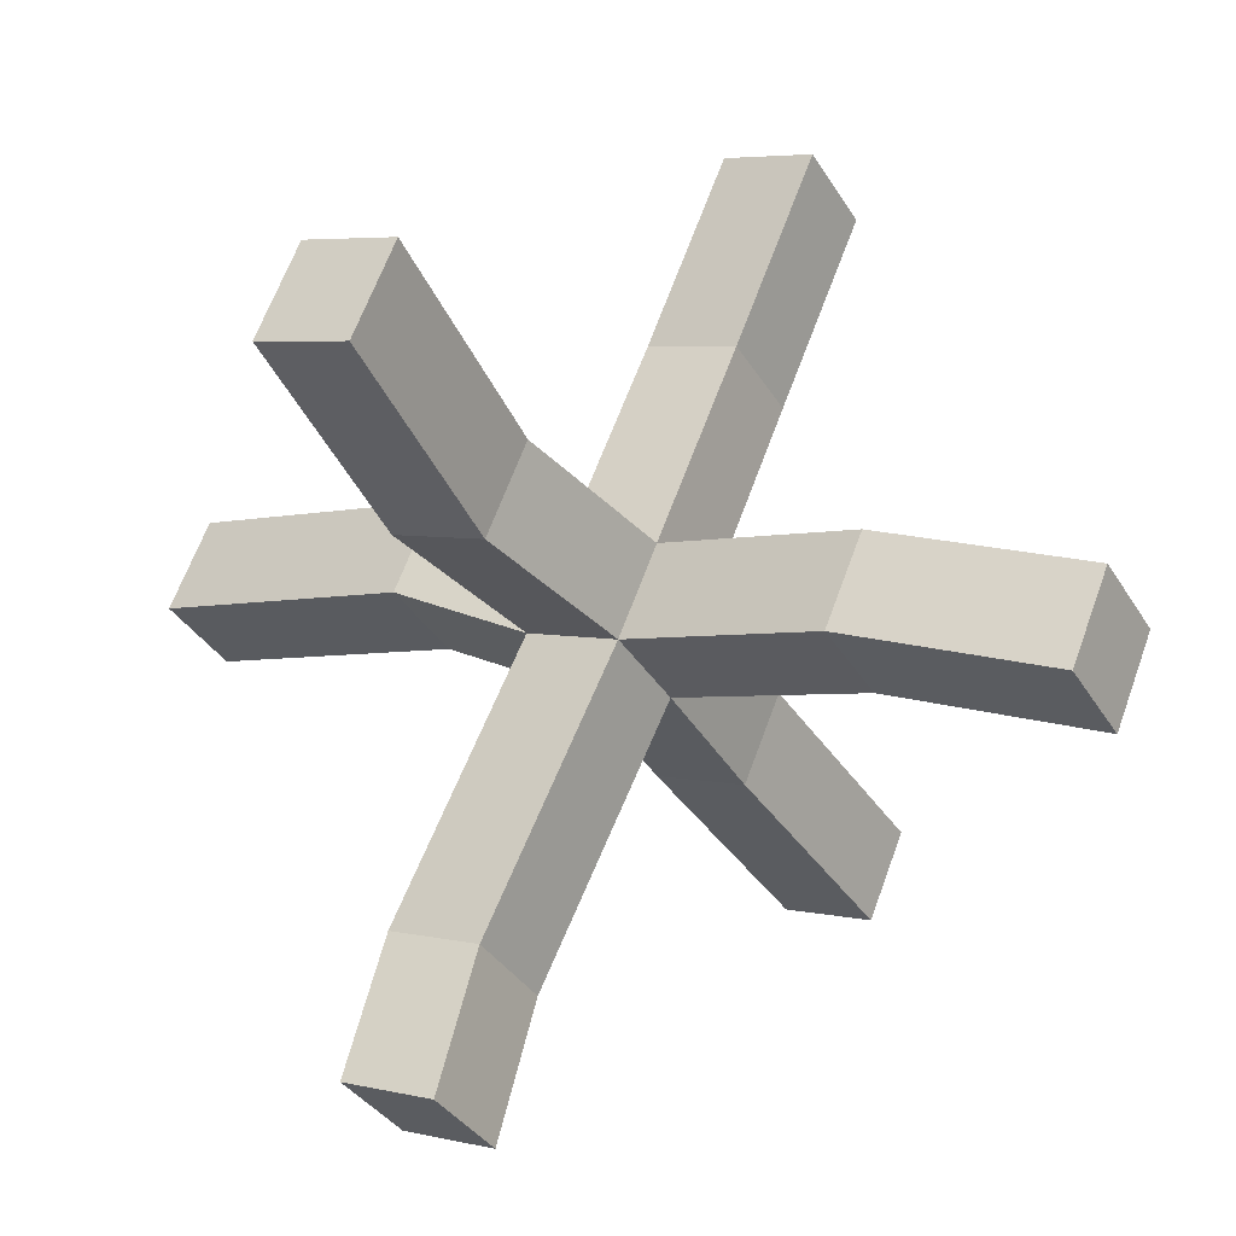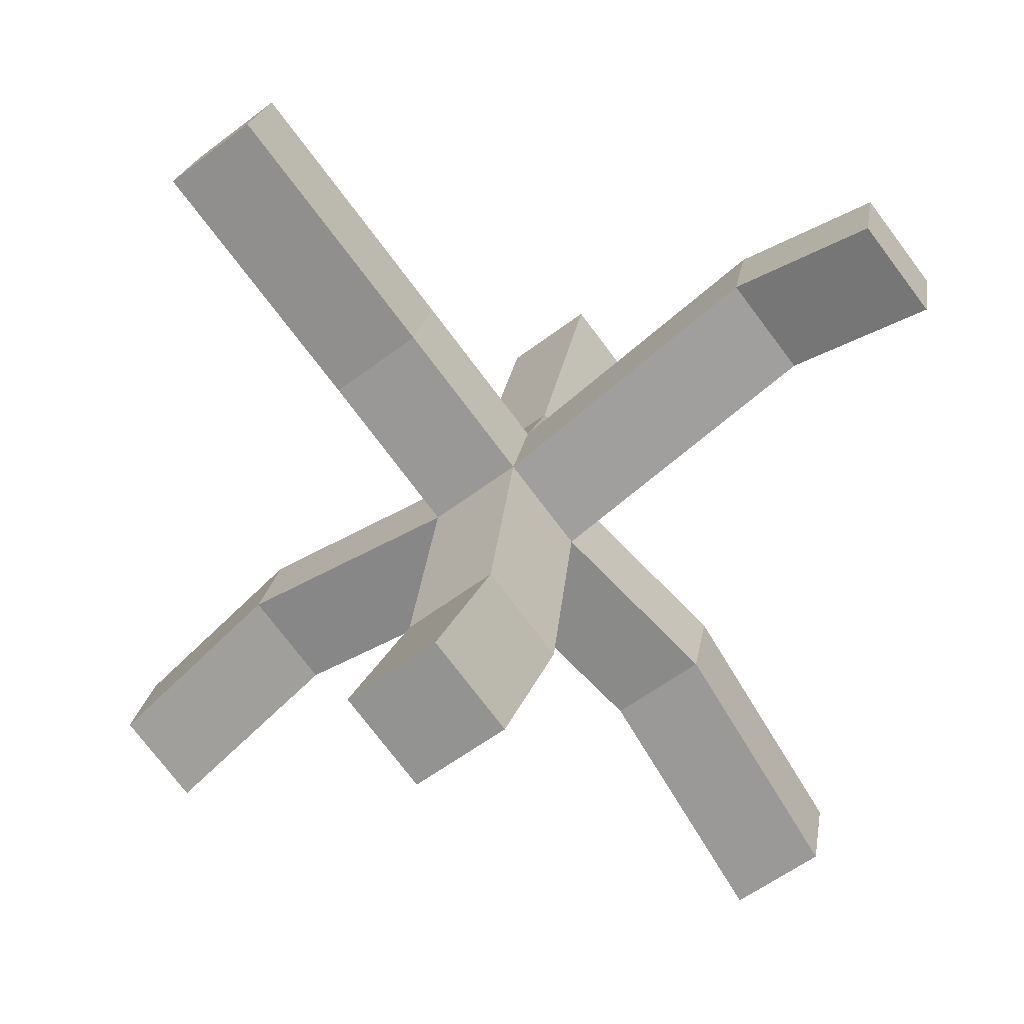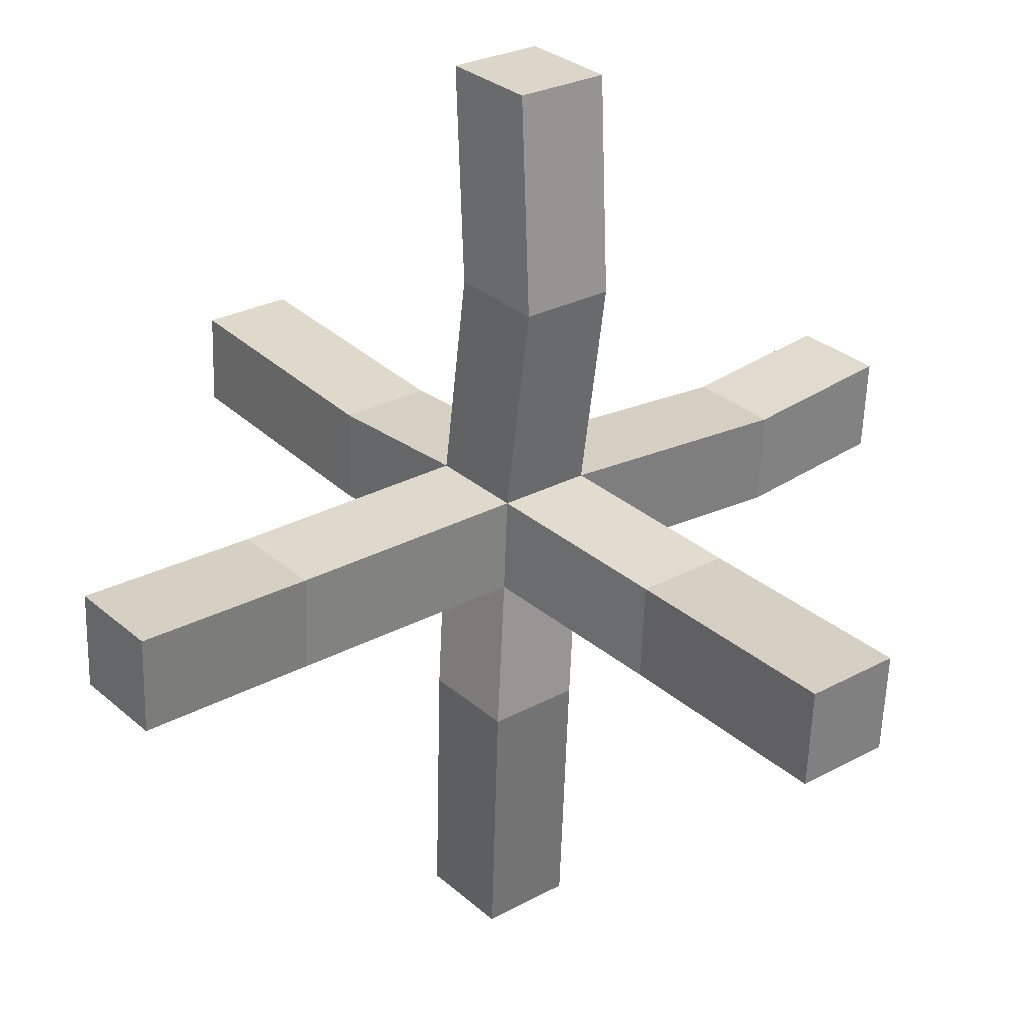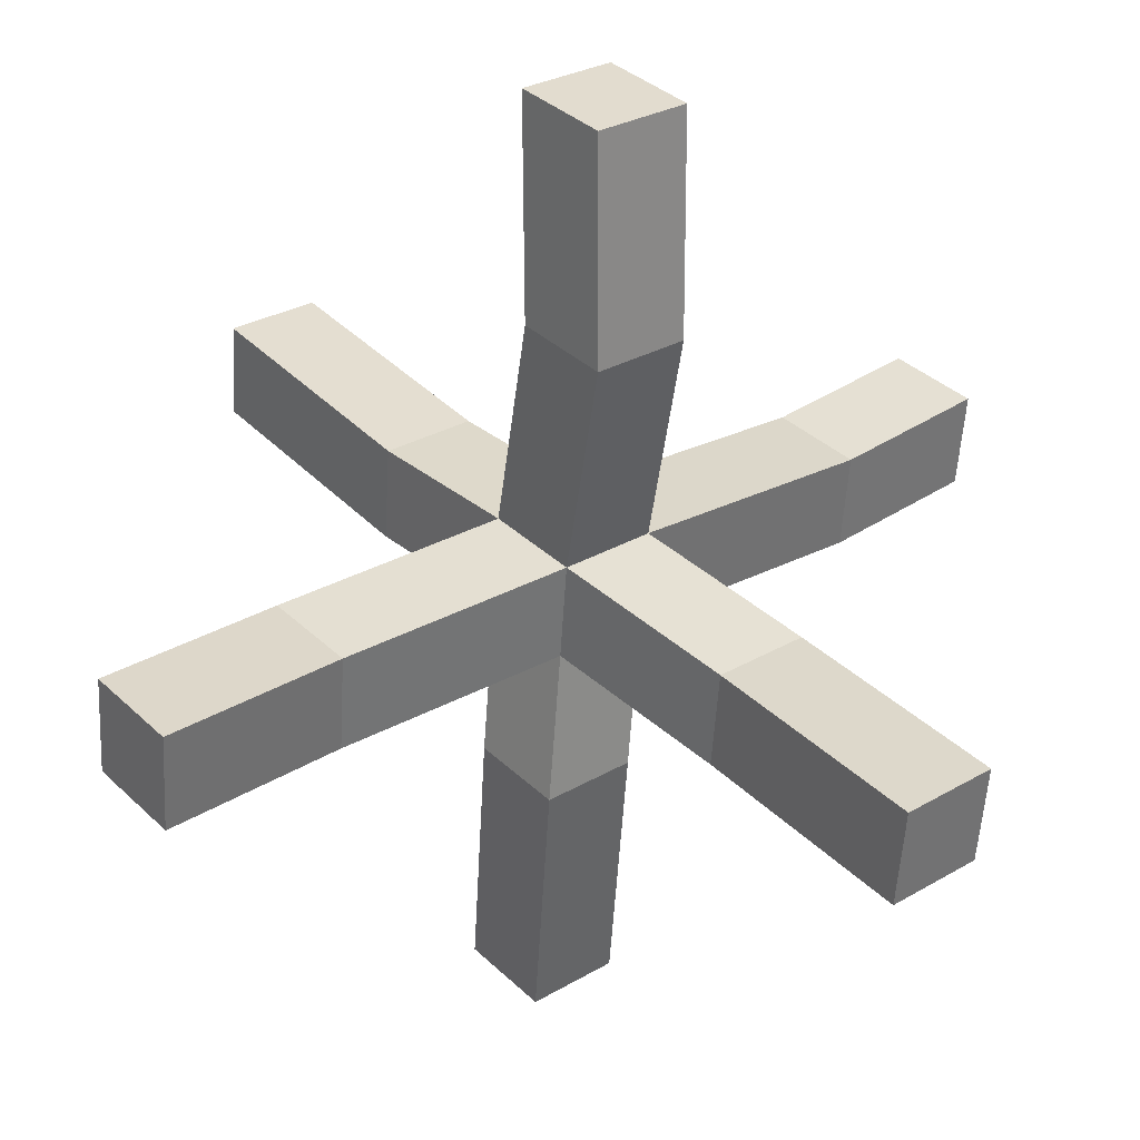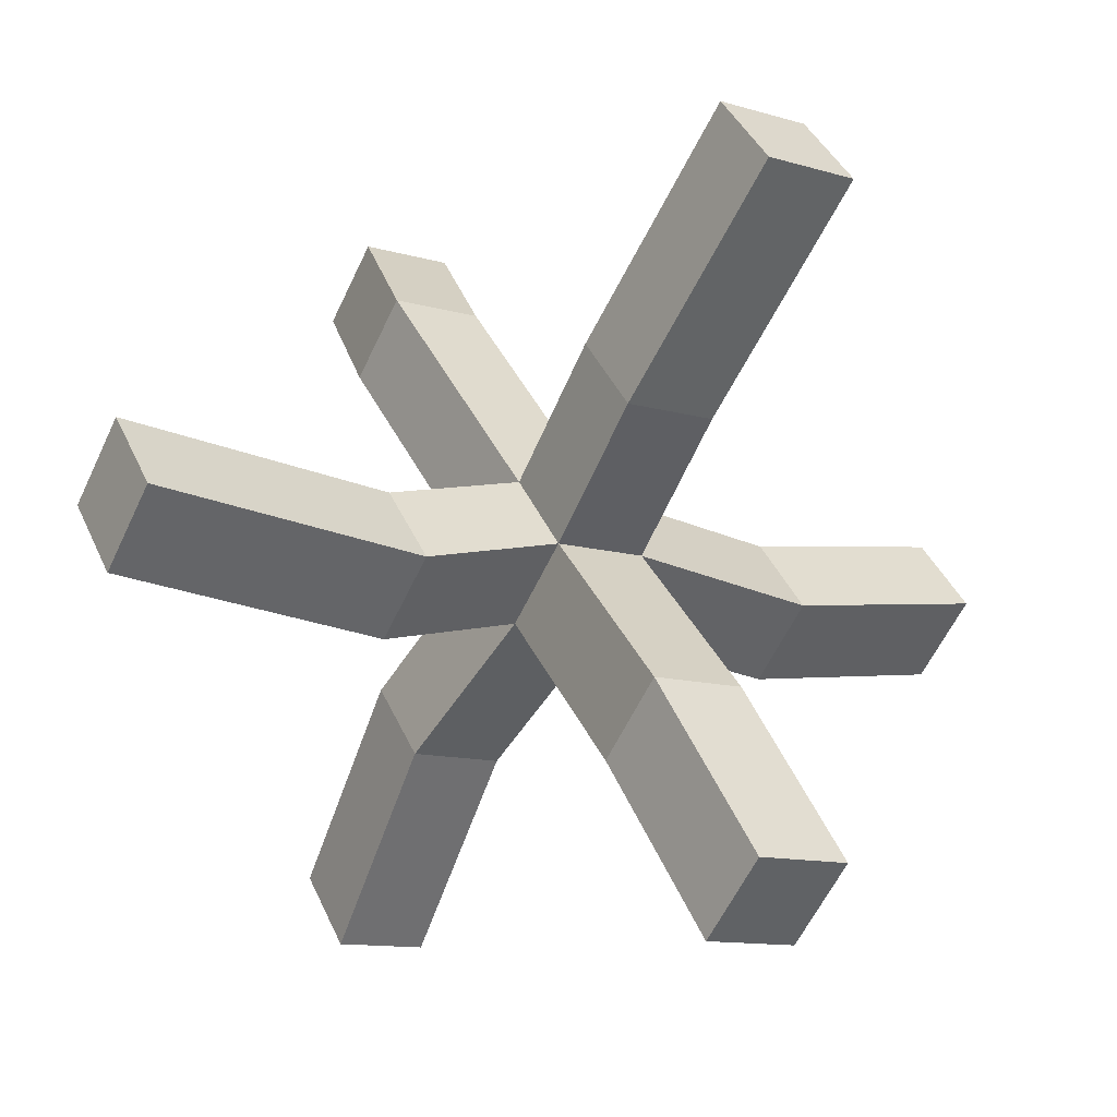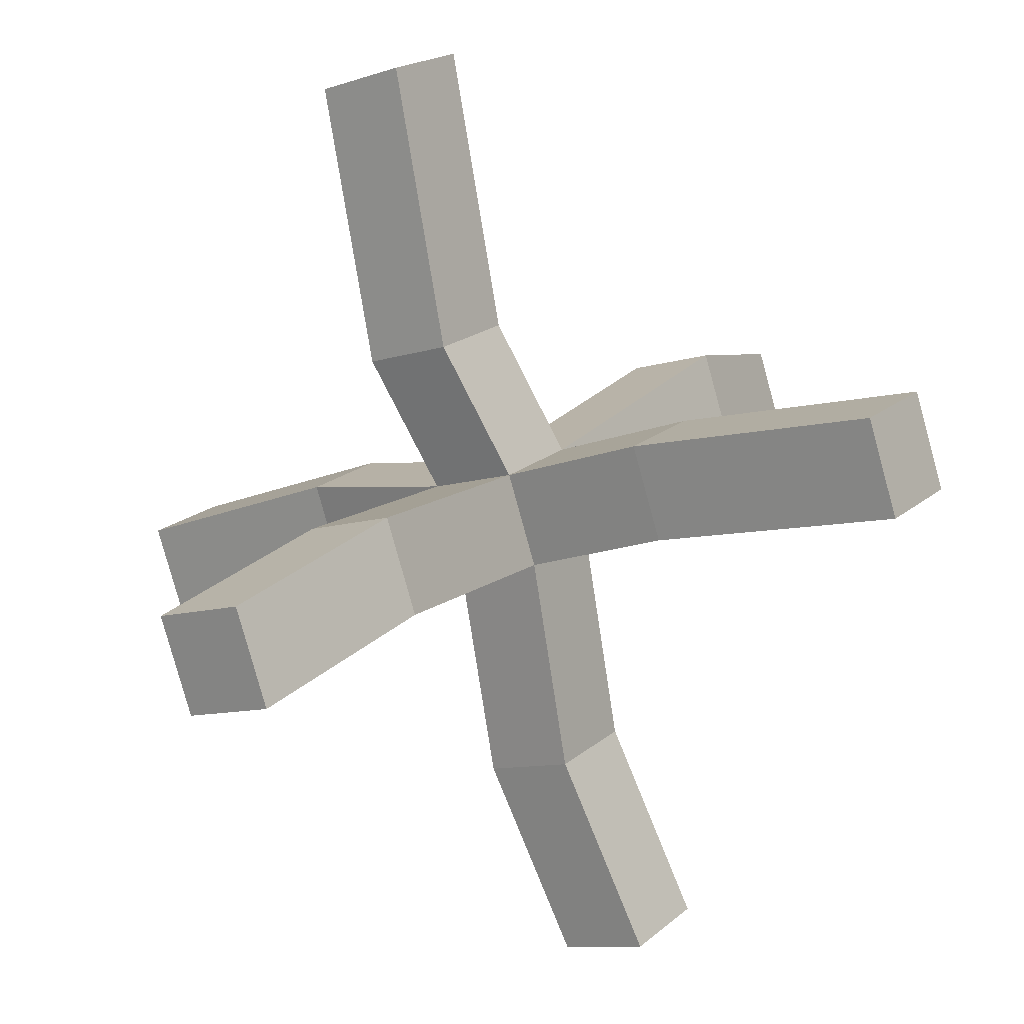
<metadata>
{"format":"obj","ext":"obj","renderer":"f3d","projection":"perspective","resolution":1024,"background":"white","views":[{"elev":-79.6,"azim":-162.3,"up":"+Y"},{"elev":33.1,"azim":-44.8,"up":"+Z"},{"elev":-49.1,"azim":-55.8,"up":"+Z"},{"elev":-44.6,"azim":-57.4,"up":"+Z"},{"elev":78.4,"azim":-166.0,"up":"+Y"},{"elev":62.6,"azim":-95.0,"up":"+Y"}]}
</metadata>
<code>
o Cube.001_Cube.000
v -0.03433 -0.01829 -0.03237
v 0.008465 0.01293 -0.04299
v -0.004261 -0.04807 0.001216
v 0.03853 -0.01684 -0.009406
v -0.04788 0.01422 0.008593
v -0.00509 0.04545 -0.002029
v -0.01782 -0.01555 0.04218
v 0.02498 0.01567 0.03156
v -0.03438 0.158 0.2109
v -0.07717 0.1268 0.2215
v -0.1072 0.1566 0.188
v -0.06445 0.1878 0.1773
v 0.0551 -0.1904 -0.1782
v 0.02503 -0.1607 -0.2117
v 0.06782 -0.1294 -0.2224
v 0.09789 -0.1592 -0.1888
v 0.1702 -0.1472 0.1377
v 0.1274 -0.1785 0.1483
v 0.1138 -0.146 0.1892
v 0.1566 -0.1147 0.1786
v -0.166 0.1121 -0.1794
v -0.1232 0.1433 -0.1901
v -0.1367 0.1759 -0.1491
v -0.1795 0.1446 -0.1385
v 0.1958 0.1497 -0.0895
v 0.2259 0.1199 -0.05592
v 0.2124 0.1524 -0.01495
v 0.1823 0.1822 -0.04854
v -0.1916 -0.1848 0.04773
v -0.2217 -0.155 0.01414
v -0.2052 -0.1523 0.08869
v -0.2353 -0.1225 0.0551
v 0.08538 0.06119 -0.000301
v 0.05531 0.09097 -0.03389
v 0.06886 0.05846 -0.07485
v 0.09893 0.02868 -0.04126
v 0.07763 -0.07903 -0.08215
v 0.04757 -0.04925 -0.1157
v 0.004779 -0.08047 -0.1051
v 0.03484 -0.1102 -0.07153
v 0.08085 -0.0866 0.1444
v 0.1236 -0.05538 0.1337
v 0.0944 -0.1191 0.1034
v 0.1372 -0.08789 0.09277
v -0.02454 0.1038 0.06439
v 0.005529 0.07399 0.09798
v -0.03726 0.04277 0.1086
v -0.06733 0.07255 0.07501
v -0.05663 0.09763 -0.1129
v -0.07019 0.1301 -0.07199
v -0.113 0.09892 -0.06137
v -0.09943 0.06641 -0.1023
v -0.1106 -0.09249 0.05241
v -0.09709 -0.125 0.01145
v -0.1272 -0.09523 -0.02214
v -0.1407 -0.06271 0.01882
f 38 37 16 15
f 42 41 19 20
f 46 45 12 9
f 50 49 22 23
f 54 53 31 29
f 34 33 27 28
f 10 9 12 11
f 47 46 9 10
f 45 48 11 12
f 48 47 10 11
f 14 15 16 13
f 40 39 14 13
f 37 40 13 16
f 39 38 15 14
f 18 17 20 19
f 41 43 18 19
f 44 42 20 17
f 43 44 17 18
f 24 23 22 21
f 51 50 23 24
f 49 52 21 22
f 52 51 24 21
f 27 26 25 28
f 36 35 25 26
f 35 34 28 25
f 33 36 26 27
f 29 31 32 30
f 55 54 29 30
f 53 56 32 31
f 56 55 30 32
f 8 4 36 33
f 2 6 34 35
f 4 2 35 36
f 6 8 33 34
f 1 2 38 39
f 4 3 40 37
f 3 1 39 40
f 2 4 37 38
f 3 4 44 43
f 4 8 42 44
f 7 3 43 41
f 8 7 41 42
f 5 7 47 48
f 6 5 48 45
f 7 8 46 47
f 8 6 45 46
f 1 5 51 52
f 2 1 52 49
f 5 6 50 51
f 6 2 49 50
f 5 1 55 56
f 7 5 56 53
f 1 3 54 55
f 3 7 53 54

</code>
